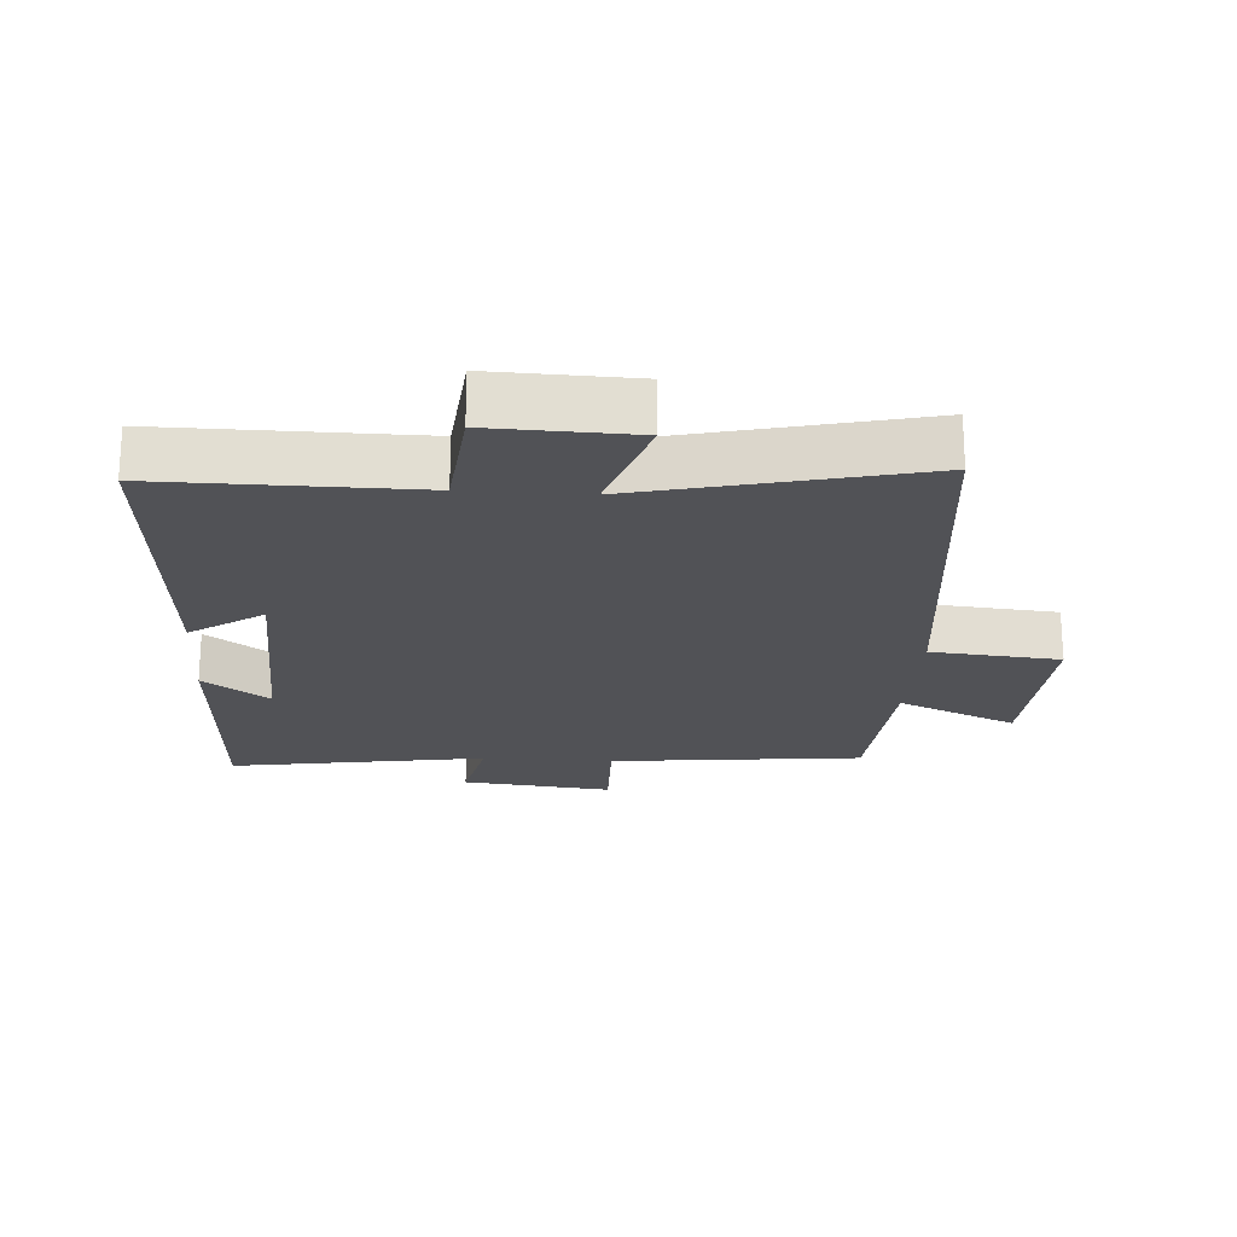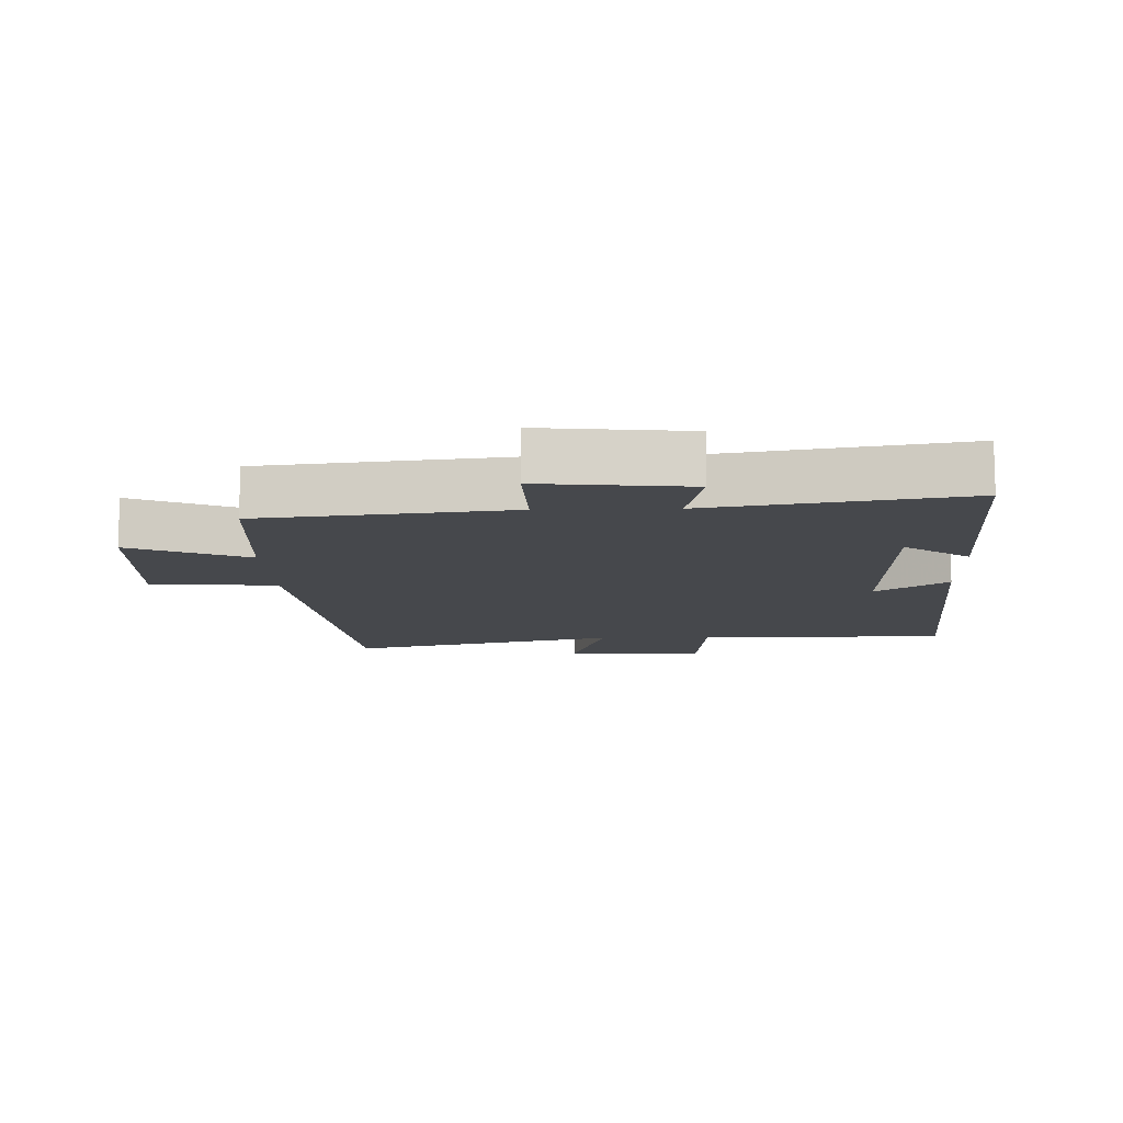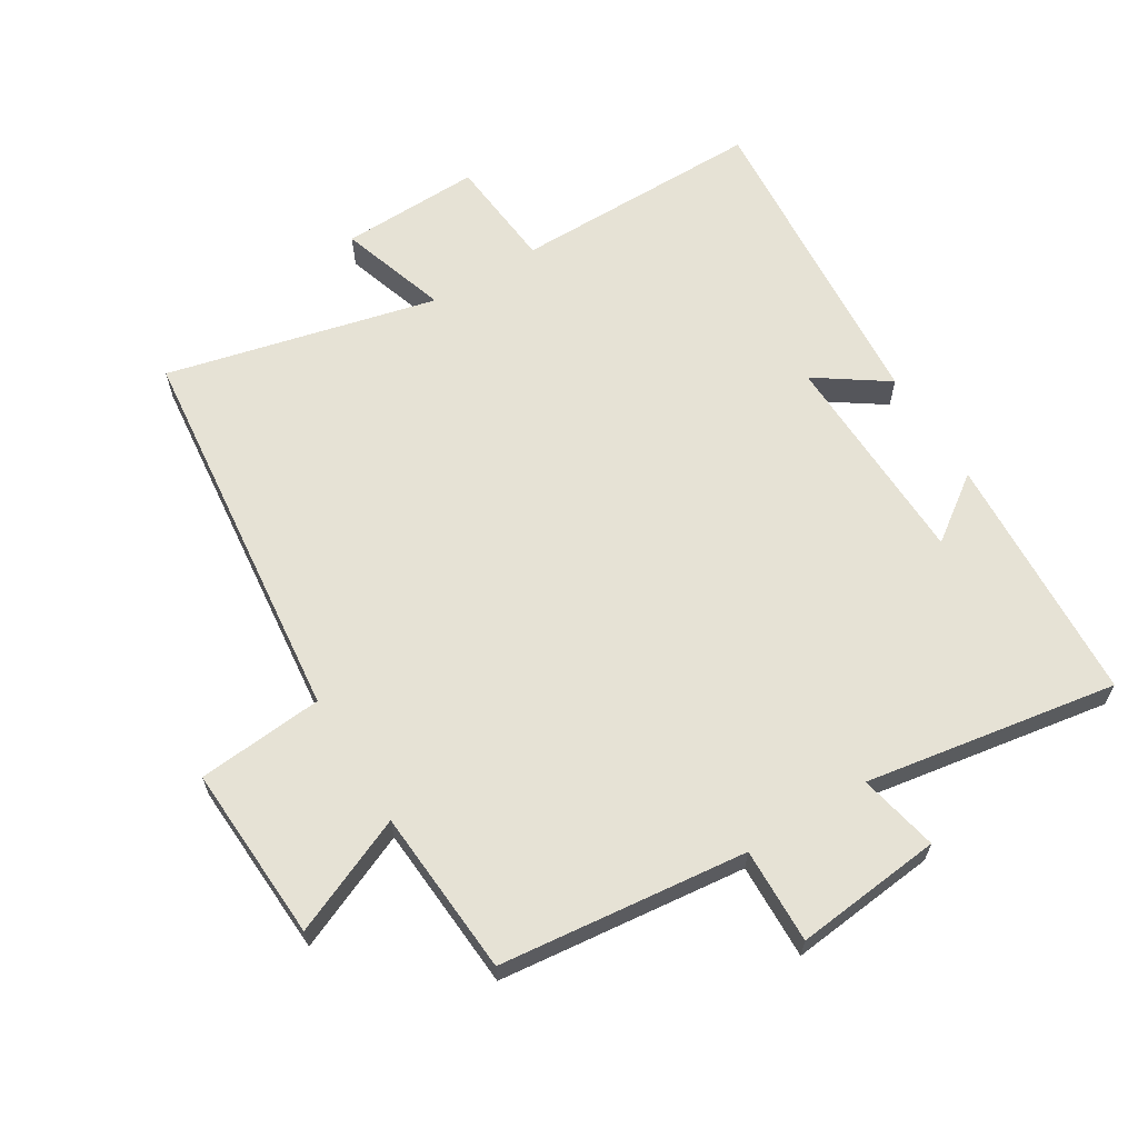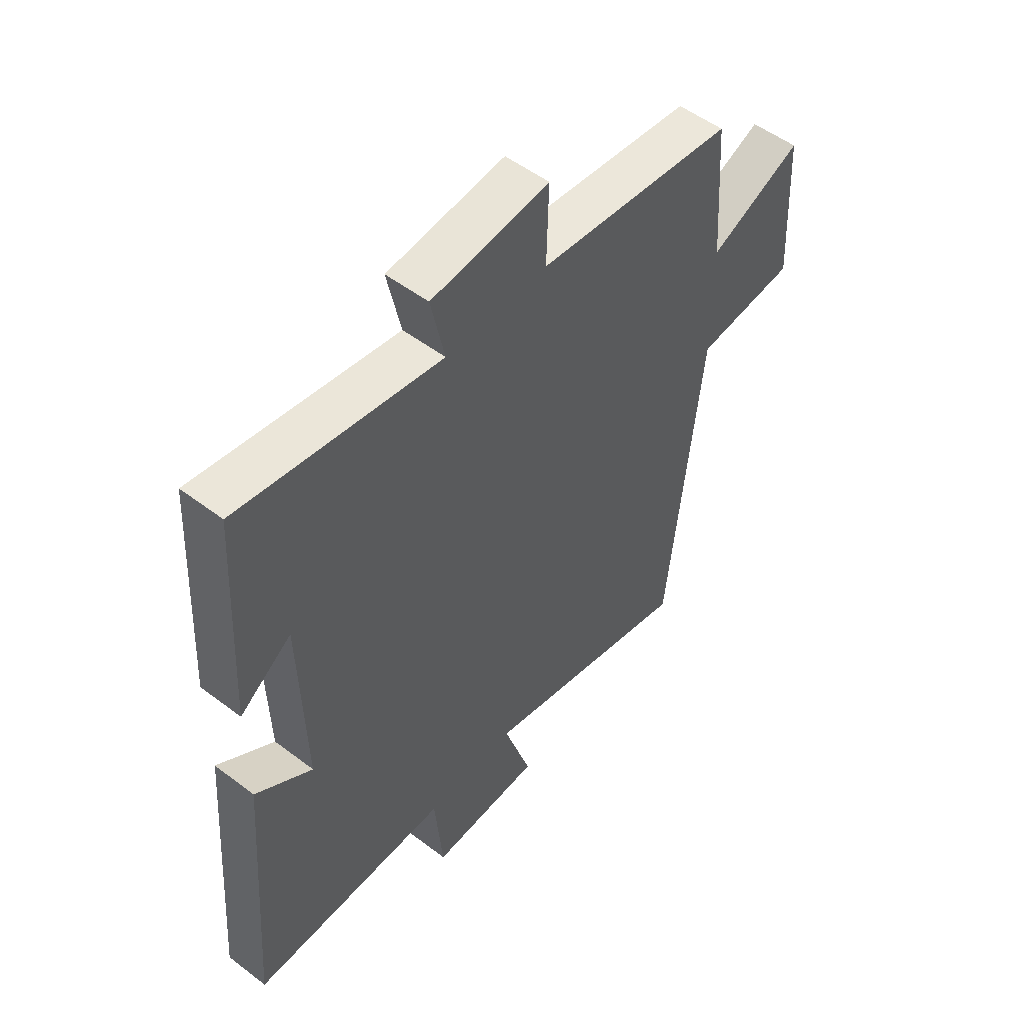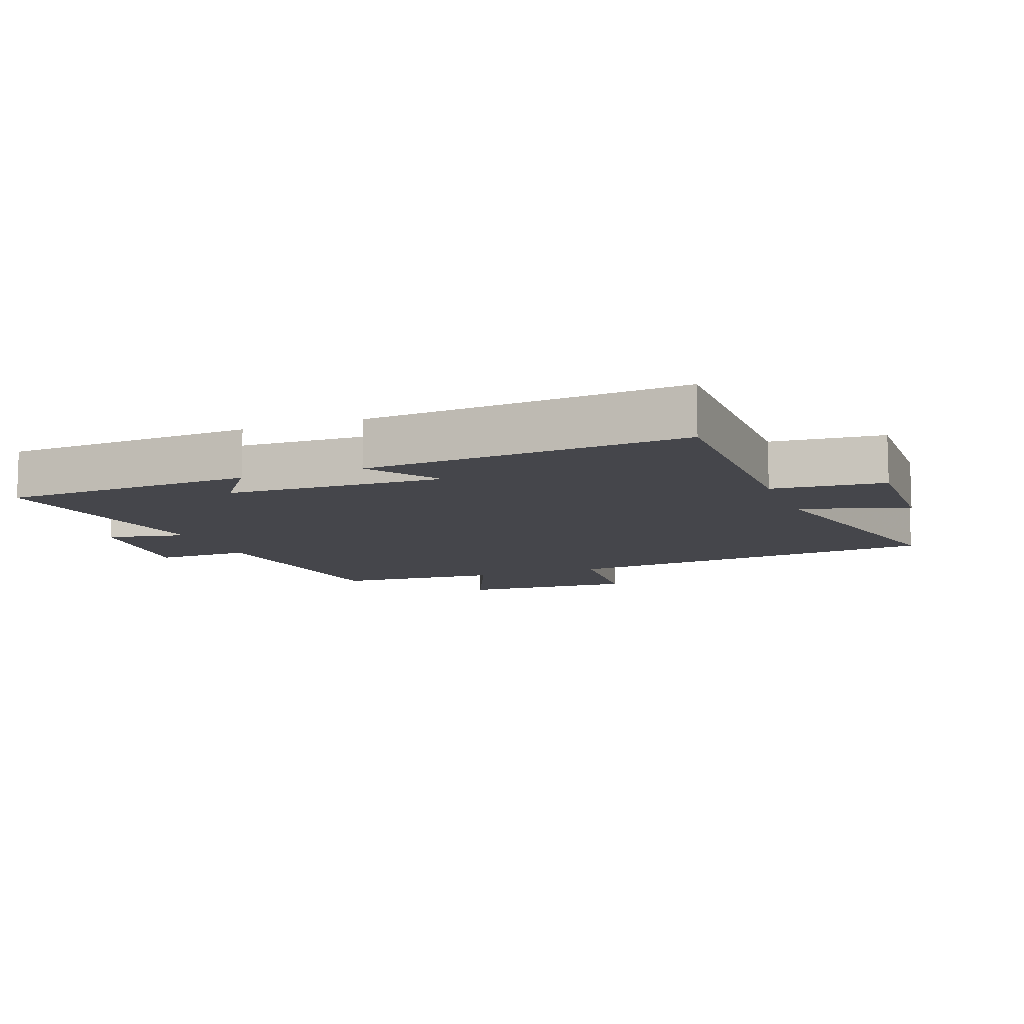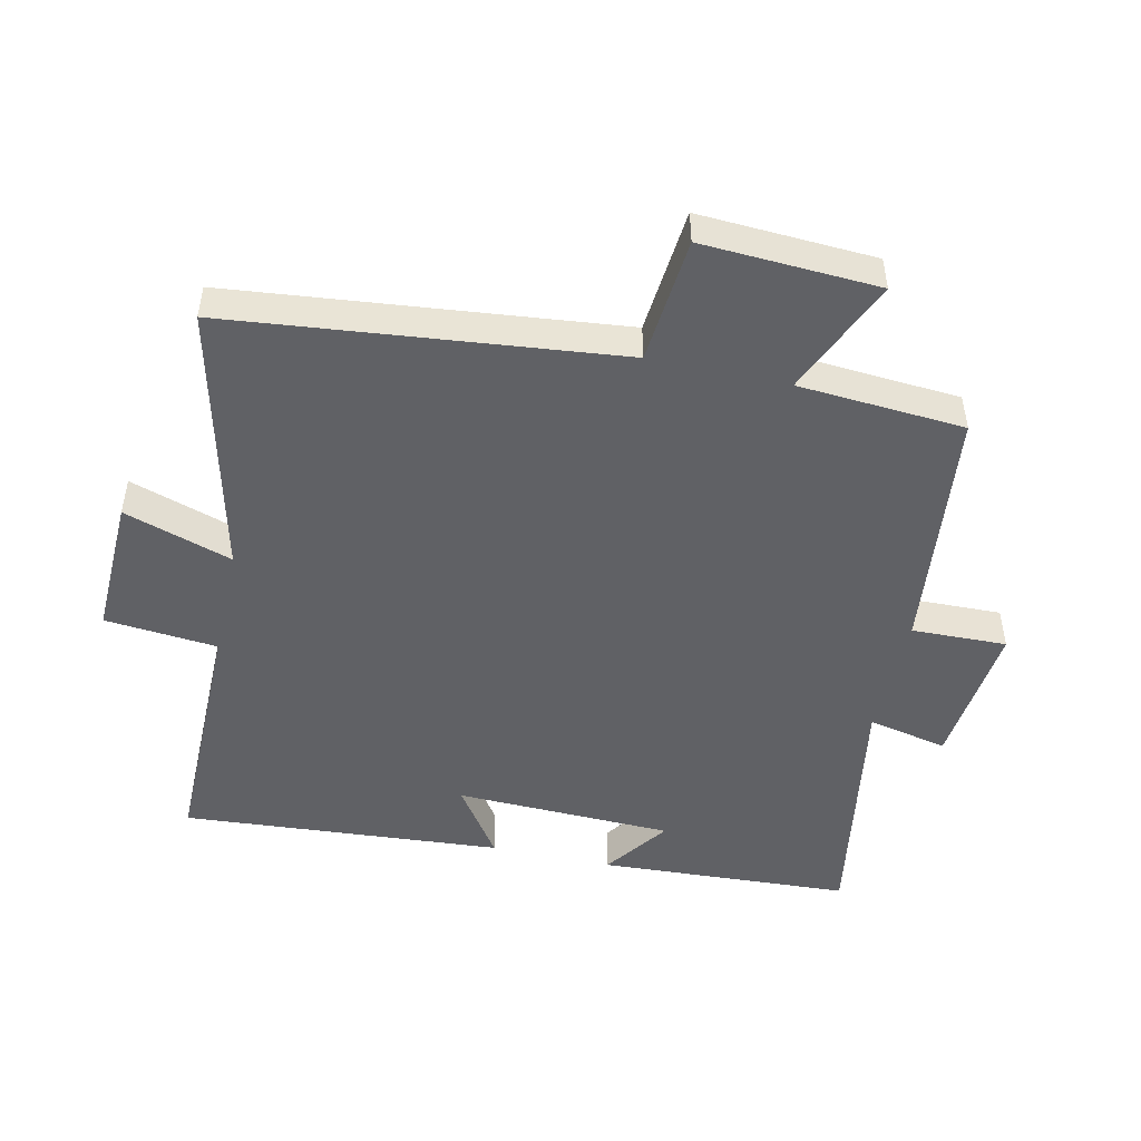
<metadata>
{"format":"obj","ext":"obj","renderer":"f3d","projection":"perspective","resolution":1024,"background":"white","views":[{"elev":-21.3,"azim":176.0,"up":"+Y"},{"elev":-11.3,"azim":1.8,"up":"+Y"},{"elev":63.9,"azim":-31.5,"up":"+Y"},{"elev":52.5,"azim":129.3,"up":"+Z"},{"elev":-10.1,"azim":110.7,"up":"+Y"},{"elev":-48.8,"azim":-102.6,"up":"+Y"}]}
</metadata>
<code>
v 0.537 0.07 -0.501
v 0.154 0.07 -0.5
v 0.138 0.07 -0.672
v -0.076 0.07 -0.666
v -0.022 0.07 -0.5
v -0.436 0.07 -0.6
v -0.5 0.07 -0.007
v -0.693 0.07 0.01
v -0.679 0.07 0.28
v -0.5 0.07 0.203
v -0.482 0.07 0.458
v -0.103 0.07 0.5
v -0.107 0.07 0.646
v 0.119 0.07 0.622
v 0.093 0.07 0.5
v 0.479 0.07 0.564
v 0.5 0.07 0.178
v 0.401 0.07 0.249
v 0.391 0.07 -0.085
v 0.5 0.07 -0.01
v 0.537 0 -0.501
v 0.154 0 -0.5
v 0.138 0 -0.672
v -0.076 0 -0.666
v -0.022 0 -0.5
v -0.436 0 -0.6
v -0.5 0 -0.007
v -0.693 0 0.01
v -0.679 0 0.28
v -0.5 0 0.203
v -0.482 0 0.458
v -0.103 0 0.5
v -0.107 0 0.646
v 0.119 0 0.622
v 0.093 0 0.5
v 0.479 0 0.564
v 0.5 0 0.178
v 0.401 0 0.249
v 0.391 0 -0.085
v 0.5 0 -0.01
f 19 20 1 2
f 18 19 2
f 15 16 17 18
f 15 18 2
f 12 13 14 15
f 10 11 12 15
f 10 15 2 3
f 7 8 9 10
f 5 6 7 10
f 5 10 3
f 3 4 5
f 22 21 40 39
f 22 39 38
f 38 37 36 35
f 22 38 35
f 35 34 33 32
f 35 32 31 30
f 23 22 35 30
f 30 29 28 27
f 30 27 26 25
f 23 30 25
f 25 24 23
f 1 21 22 2
f 2 22 23 3
f 3 23 24 4
f 4 24 25 5
f 5 25 26 6
f 6 26 27 7
f 7 27 28 8
f 8 28 29 9
f 9 29 30 10
f 10 30 31 11
f 11 31 32 12
f 12 32 33 13
f 13 33 34 14
f 14 34 35 15
f 15 35 36 16
f 16 36 37 17
f 17 37 38 18
f 18 38 39 19
f 19 39 40 20
f 20 40 21 1

</code>
